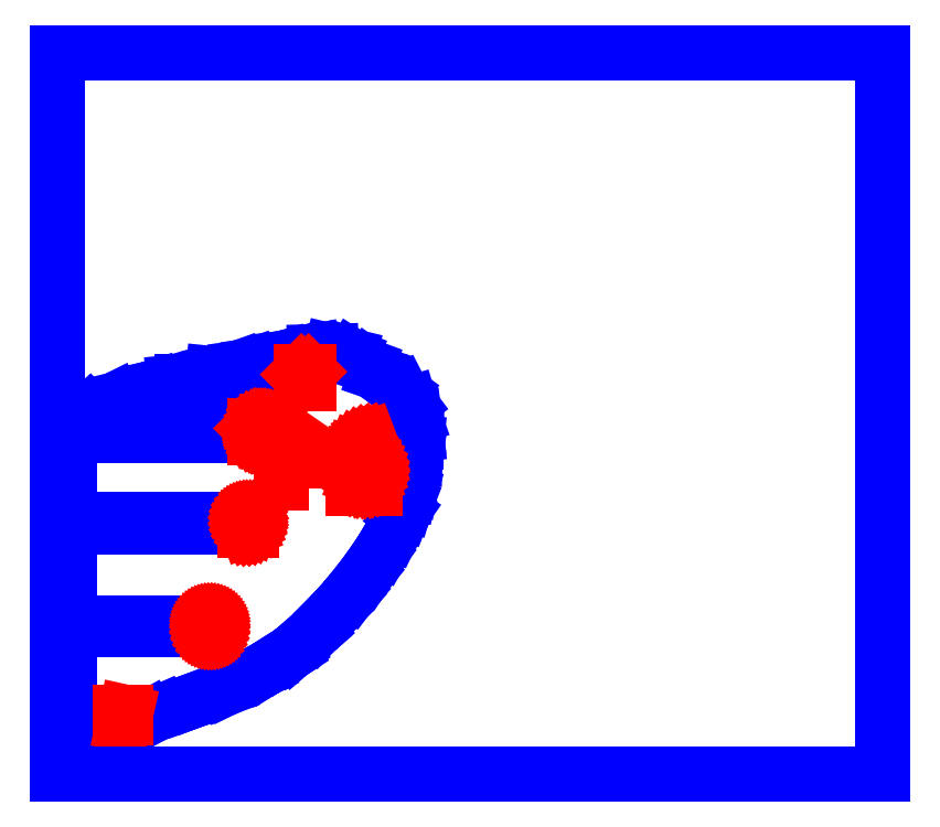
<metadata>
{"format":"dxf","ext":"dxf","renderer":"ezdxf+matplotlib","layout":"modelspace","background":"white","min_lineweight":24,"dpi":150}
</metadata>
<code>
0
SECTION
2
ENTITIES
0
LINE
8
boundary
39
2
10
6.688
20
197
11
6.688
21
148.6
0
LINE
8
boundary
39
2
10
6.688
20
148.6
11
11.14
21
148.1
0
LINE
8
boundary
39
2
10
11.14
20
148.1
11
101.9
21
148.1
0
LINE
8
boundary
39
2
10
101.9
20
148.1
11
101.9
21
144.1
0
LINE
8
boundary
39
2
10
101.9
20
144.1
11
11.14
21
144.1
0
LINE
8
boundary
39
2
10
11.14
20
144.1
11
6.688
21
143.6
0
LINE
8
boundary
39
2
10
6.688
20
143.6
11
6.688
21
88.58
0
LINE
8
boundary
39
2
10
6.688
20
88.58
11
11.14
21
88.14
0
LINE
8
boundary
39
2
10
11.14
20
88.14
11
79.48
21
88.14
0
LINE
8
boundary
39
2
10
79.48
20
88.14
11
79.48
21
84.09
0
LINE
8
boundary
39
2
10
79.48
20
84.09
11
11.14
21
84.09
0
LINE
8
boundary
39
2
10
11.14
20
84.09
11
6.688
21
83.65
0
LINE
8
boundary
39
2
10
6.688
20
83.65
11
6.688
21
34.99
0
LINE
8
boundary
39
2
10
6.688
20
34.99
11
11.14
21
34.55
0
LINE
8
boundary
39
2
10
11.14
20
34.55
11
29.13
21
34.55
0
LINE
8
boundary
39
2
10
29.13
20
34.55
11
29.13
21
30.5
0
LINE
8
boundary
39
2
10
29.13
20
30.5
11
11.14
21
30.5
0
LINE
8
boundary
39
2
10
11.14
20
30.5
11
6.688
21
30.06
0
LINE
8
boundary
39
2
10
6.688
20
30.06
11
6.688
21
6.688
0
LINE
8
boundary
39
2
10
6.688
20
6.688
11
8.715
21
8.016
0
LINE
8
boundary
39
2
10
8.715
20
8.016
11
14.61
21
12.03
0
LINE
8
boundary
39
2
10
14.61
20
12.03
11
18.78
21
14.82
0
LINE
8
boundary
39
2
10
18.78
20
14.82
11
23.04
21
17.16
0
LINE
8
boundary
39
2
10
23.04
20
17.16
11
29.39
21
20.45
0
LINE
8
boundary
39
2
10
29.39
20
20.45
11
33.06
21
22.39
0
LINE
8
boundary
39
2
10
33.06
20
22.39
11
35.23
21
23.64
0
LINE
8
boundary
39
2
10
35.23
20
23.64
11
44.8
21
28.75
0
LINE
8
boundary
39
2
10
44.8
20
28.75
11
52.93
21
33.28
0
LINE
8
boundary
39
2
10
52.93
20
33.28
11
59.76
21
36.28
0
LINE
8
boundary
39
2
10
59.76
20
36.28
11
74.38
21
41.34
0
LINE
8
boundary
39
2
10
74.38
20
41.34
11
79.34
21
43.17
0
LINE
8
boundary
39
2
10
79.34
20
43.17
11
97.05
21
49.88
0
LINE
8
boundary
39
2
10
97.05
20
49.88
11
98.53
21
50.56
0
LINE
8
boundary
39
2
10
98.53
20
50.56
11
119.1
21
60.67
0
LINE
8
boundary
39
2
10
119.1
20
60.67
11
120.2
21
61.33
0
LINE
8
boundary
39
2
10
120.2
20
61.33
11
129.7
21
67.34
0
LINE
8
boundary
39
2
10
129.7
20
67.34
11
135.6
21
71.1
0
LINE
8
boundary
39
2
10
135.6
20
71.1
11
136.3
21
71.61
0
LINE
8
boundary
39
2
10
136.3
20
71.61
11
148.7
21
82.38
0
LINE
8
boundary
39
2
10
148.7
20
82.38
11
150.3
21
83.78
0
LINE
8
boundary
39
2
10
150.3
20
83.78
11
159.3
21
93.45
0
LINE
8
boundary
39
2
10
159.3
20
93.45
11
161.2
21
95.3
0
LINE
8
boundary
39
2
10
161.2
20
95.3
11
169
21
103.9
0
LINE
8
boundary
39
2
10
169
20
103.9
11
171.3
21
106.6
0
LINE
8
boundary
39
2
10
171.3
20
106.6
11
176.7
21
113.7
0
LINE
8
boundary
39
2
10
176.7
20
113.7
11
179.4
21
117
0
LINE
8
boundary
39
2
10
179.4
20
117
11
183.1
21
122.6
0
LINE
8
boundary
39
2
10
183.1
20
122.6
11
186.4
21
127
0
LINE
8
boundary
39
2
10
186.4
20
127
11
189.1
21
131.3
0
LINE
8
boundary
39
2
10
189.1
20
131.3
11
192.7
21
137.6
0
LINE
8
boundary
39
2
10
192.7
20
137.6
11
194.8
21
141.2
0
LINE
8
boundary
39
2
10
194.8
20
141.2
11
199.6
21
151.3
0
LINE
8
boundary
39
2
10
199.6
20
151.3
11
200.7
21
152.9
0
LINE
8
boundary
39
2
10
200.7
20
152.9
11
202.5
21
157.7
0
LINE
8
boundary
39
2
10
202.5
20
157.7
11
204.5
21
164.1
0
LINE
8
boundary
39
2
10
204.5
20
164.1
11
205
21
166.4
0
LINE
8
boundary
39
2
10
205
20
166.4
11
206.6
21
176.3
0
LINE
8
boundary
39
2
10
206.6
20
176.3
11
207.7
21
183.7
0
LINE
8
boundary
39
2
10
207.7
20
183.7
11
207.8
21
187.4
0
LINE
8
boundary
39
2
10
207.8
20
187.4
11
208.5
21
193.6
0
LINE
8
boundary
39
2
10
208.5
20
193.6
11
208.6
21
197.5
0
LINE
8
boundary
39
2
10
208.6
20
197.5
11
208.3
21
200.1
0
LINE
8
boundary
39
2
10
208.3
20
200.1
11
207.4
21
207.3
0
LINE
8
boundary
39
2
10
207.4
20
207.3
11
205.8
21
211.8
0
LINE
8
boundary
39
2
10
205.8
20
211.8
11
204.7
21
215.8
0
LINE
8
boundary
39
2
10
204.7
20
215.8
11
199.9
21
222.2
0
LINE
8
boundary
39
2
10
199.9
20
222.2
11
199.6
21
222.7
0
LINE
8
boundary
39
2
10
199.6
20
222.7
11
195.6
21
225.6
0
LINE
8
boundary
39
2
10
195.6
20
225.6
11
192.8
21
227.7
0
LINE
8
boundary
39
2
10
192.8
20
227.7
11
186
21
233.3
0
LINE
8
boundary
39
2
10
186
20
233.3
11
185.2
21
233.6
0
LINE
8
boundary
39
2
10
185.2
20
233.6
11
179.9
21
237.6
0
LINE
8
boundary
39
2
10
179.9
20
237.6
11
178.9
21
238
0
LINE
8
boundary
39
2
10
178.9
20
238
11
170.8
21
243.2
0
LINE
8
boundary
39
2
10
170.8
20
243.2
11
169.5
21
243.7
0
LINE
8
boundary
39
2
10
169.5
20
243.7
11
159
21
246.2
0
LINE
8
boundary
39
2
10
159
20
246.2
11
156.9
21
246.1
0
LINE
8
boundary
39
2
10
156.9
20
246.1
11
149.3
21
246
0
LINE
8
boundary
39
2
10
149.3
20
246
11
146.9
21
245.5
0
LINE
8
boundary
39
2
10
146.9
20
245.5
11
140.4
21
244.2
0
LINE
8
boundary
39
2
10
140.4
20
244.2
11
135.7
21
242.8
0
LINE
8
boundary
39
2
10
135.7
20
242.8
11
131.8
21
242.3
0
LINE
8
boundary
39
2
10
131.8
20
242.3
11
123
21
239.6
0
LINE
8
boundary
39
2
10
123
20
239.6
11
122.3
21
239.5
0
LINE
8
boundary
39
2
10
122.3
20
239.5
11
121.1
21
239.2
0
LINE
8
boundary
39
2
10
121.1
20
239.2
11
112.6
21
237.9
0
LINE
8
boundary
39
2
10
112.6
20
237.9
11
110.4
21
237.1
0
LINE
8
boundary
39
2
10
110.4
20
237.1
11
104.9
21
236.4
0
LINE
8
boundary
39
2
10
104.9
20
236.4
11
104
21
236.1
0
LINE
8
boundary
39
2
10
104
20
236.1
11
96.19
21
234.3
0
LINE
8
boundary
39
2
10
96.19
20
234.3
11
95.15
21
234.1
0
LINE
8
boundary
39
2
10
95.15
20
234.1
11
90.22
21
233.2
0
LINE
8
boundary
39
2
10
90.22
20
233.2
11
94.67
21
232.8
0
LINE
8
boundary
39
2
10
94.67
20
232.8
11
134
21
232.8
0
LINE
8
boundary
39
2
10
134
20
232.8
11
134
21
228.7
0
LINE
8
boundary
39
2
10
134
20
228.7
11
72.12
21
228.7
0
LINE
8
boundary
39
2
10
72.12
20
228.7
11
67.66
21
228.3
0
LINE
8
boundary
39
2
10
67.66
20
228.3
11
60.15
21
226.1
0
LINE
8
boundary
39
2
10
60.15
20
226.1
11
59.19
21
225.8
0
LINE
8
boundary
39
2
10
59.19
20
225.8
11
56.32
21
225.2
0
LINE
8
boundary
39
2
10
56.32
20
225.2
11
50.94
21
223.4
0
LINE
8
boundary
39
2
10
50.94
20
223.4
11
46.82
21
221.9
0
LINE
8
boundary
39
2
10
46.82
20
221.9
11
41.62
21
220
0
LINE
8
boundary
39
2
10
41.62
20
220
11
33.3
21
218
0
LINE
8
boundary
39
2
10
33.3
20
218
11
30.06
21
216.4
0
LINE
8
boundary
39
2
10
30.06
20
216.4
11
18.23
21
210.8
0
LINE
8
boundary
39
2
10
18.23
20
210.8
11
8.548
21
201.9
0
LINE
8
boundary
39
2
10
8.548
20
201.9
11
13
21
201.5
0
LINE
8
boundary
39
2
10
13
20
201.5
11
107.5
21
201.5
0
LINE
8
boundary
39
2
10
107.5
20
201.5
11
107.5
21
197.4
0
LINE
8
boundary
39
2
10
107.5
20
197.4
11
11.14
21
197.4
0
LINE
8
boundary
39
2
10
11.14
20
197.4
11
6.688
21
197
0
LINE
8
annotation
39
211
10
38.11
20
29.01
11
39.68
21
36.05
0
LINE
8
annotation
39
211
10
39.68
20
36.05
11
36.55
21
36.05
0
LINE
8
annotation
39
211
10
39.68
20
32.91
11
38.11
21
32.91
0
LINE
8
annotation
39
211
10
86.89
20
84.16
11
86.89
21
84.16
0
LINE
8
annotation
39
211
10
86.89
20
84.16
11
86.92
21
83.88
0
LINE
8
annotation
39
211
10
86.92
20
83.88
11
86.99
21
83.61
0
LINE
8
annotation
39
211
10
86.99
20
83.61
11
87.11
21
83.37
0
LINE
8
annotation
39
211
10
87.11
20
83.37
11
87.26
21
83.15
0
LINE
8
annotation
39
211
10
87.26
20
83.15
11
87.45
21
82.96
0
LINE
8
annotation
39
211
10
87.45
20
82.96
11
87.67
21
82.81
0
LINE
8
annotation
39
211
10
87.67
20
82.81
11
87.91
21
82.69
0
LINE
8
annotation
39
211
10
87.91
20
82.69
11
88.17
21
82.62
0
LINE
8
annotation
39
211
10
88.17
20
82.62
11
88.45
21
82.6
0
LINE
8
annotation
39
211
10
88.45
20
82.6
11
88.45
21
82.6
0
LINE
8
annotation
39
211
10
88.45
20
82.6
11
88.74
21
82.62
0
LINE
8
annotation
39
211
10
88.74
20
82.62
11
89
21
82.69
0
LINE
8
annotation
39
211
10
89
20
82.69
11
89.24
21
82.81
0
LINE
8
annotation
39
211
10
89.24
20
82.81
11
89.46
21
82.96
0
LINE
8
annotation
39
211
10
89.46
20
82.96
11
89.65
21
83.15
0
LINE
8
annotation
39
211
10
89.65
20
83.15
11
89.8
21
83.37
0
LINE
8
annotation
39
211
10
89.8
20
83.37
11
89.92
21
83.61
0
LINE
8
annotation
39
211
10
89.92
20
83.61
11
89.99
21
83.88
0
LINE
8
annotation
39
211
10
89.99
20
83.88
11
90.02
21
84.16
0
LINE
8
annotation
39
211
10
90.02
20
84.16
11
90.02
21
84.94
0
LINE
8
annotation
39
211
10
90.02
20
84.94
11
90.02
21
84.94
0
LINE
8
annotation
39
211
10
90.02
20
84.94
11
89.99
21
85.22
0
LINE
8
annotation
39
211
10
89.99
20
85.22
11
89.92
21
85.48
0
LINE
8
annotation
39
211
10
89.92
20
85.48
11
89.8
21
85.73
0
LINE
8
annotation
39
211
10
89.8
20
85.73
11
89.65
21
85.94
0
LINE
8
annotation
39
211
10
89.65
20
85.94
11
89.46
21
86.13
0
LINE
8
annotation
39
211
10
89.46
20
86.13
11
89.24
21
86.29
0
LINE
8
annotation
39
211
10
89.24
20
86.29
11
89
21
86.4
0
LINE
8
annotation
39
211
10
89
20
86.4
11
88.74
21
86.48
0
LINE
8
annotation
39
211
10
88.74
20
86.48
11
88.45
21
86.5
0
LINE
8
annotation
39
211
10
88.45
20
86.5
11
88.45
21
86.5
0
LINE
8
annotation
39
211
10
88.45
20
86.5
11
88.17
21
86.48
0
LINE
8
annotation
39
211
10
88.17
20
86.48
11
87.91
21
86.4
0
LINE
8
annotation
39
211
10
87.91
20
86.4
11
87.67
21
86.29
0
LINE
8
annotation
39
211
10
87.67
20
86.29
11
87.45
21
86.13
0
LINE
8
annotation
39
211
10
87.45
20
86.13
11
87.26
21
85.94
0
LINE
8
annotation
39
211
10
87.26
20
85.94
11
87.11
21
85.73
0
LINE
8
annotation
39
211
10
87.11
20
85.73
11
86.99
21
85.48
0
LINE
8
annotation
39
211
10
86.99
20
85.48
11
86.92
21
85.22
0
LINE
8
annotation
39
211
10
86.92
20
85.22
11
86.89
21
84.94
0
LINE
8
annotation
39
211
10
86.89
20
84.94
11
86.89
21
84.16
0
LINE
8
annotation
39
211
10
90.02
20
88.07
11
90.02
21
88.07
0
LINE
8
annotation
39
211
10
90.02
20
88.07
11
89.99
21
88.35
0
LINE
8
annotation
39
211
10
89.99
20
88.35
11
89.92
21
88.61
0
LINE
8
annotation
39
211
10
89.92
20
88.61
11
89.8
21
88.85
0
LINE
8
annotation
39
211
10
89.8
20
88.85
11
89.65
21
89.07
0
LINE
8
annotation
39
211
10
89.65
20
89.07
11
89.46
21
89.26
0
LINE
8
annotation
39
211
10
89.46
20
89.26
11
89.24
21
89.42
0
LINE
8
annotation
39
211
10
89.24
20
89.42
11
89
21
89.53
0
LINE
8
annotation
39
211
10
89
20
89.53
11
88.74
21
89.6
0
LINE
8
annotation
39
211
10
88.74
20
89.6
11
88.45
21
89.63
0
LINE
8
annotation
39
211
10
88.45
20
89.63
11
88.45
21
89.63
0
LINE
8
annotation
39
211
10
88.45
20
89.63
11
88.17
21
89.6
0
LINE
8
annotation
39
211
10
88.17
20
89.6
11
87.91
21
89.53
0
LINE
8
annotation
39
211
10
87.91
20
89.53
11
87.67
21
89.42
0
LINE
8
annotation
39
211
10
87.67
20
89.42
11
87.45
21
89.26
0
LINE
8
annotation
39
211
10
87.45
20
89.26
11
87.26
21
89.07
0
LINE
8
annotation
39
211
10
87.26
20
89.07
11
87.11
21
88.85
0
LINE
8
annotation
39
211
10
87.11
20
88.85
11
86.99
21
88.61
0
LINE
8
annotation
39
211
10
86.99
20
88.61
11
86.92
21
88.35
0
LINE
8
annotation
39
211
10
86.92
20
88.35
11
86.89
21
88.07
0
LINE
8
annotation
39
211
10
86.89
20
88.07
11
86.89
21
88.07
0
LINE
8
annotation
39
211
10
86.89
20
88.07
11
86.92
21
87.79
0
LINE
8
annotation
39
211
10
86.92
20
87.79
11
86.99
21
87.52
0
LINE
8
annotation
39
211
10
86.99
20
87.52
11
87.11
21
87.28
0
LINE
8
annotation
39
211
10
87.11
20
87.28
11
87.26
21
87.06
0
LINE
8
annotation
39
211
10
87.26
20
87.06
11
87.45
21
86.87
0
LINE
8
annotation
39
211
10
87.45
20
86.87
11
87.67
21
86.72
0
LINE
8
annotation
39
211
10
87.67
20
86.72
11
87.91
21
86.6
0
LINE
8
annotation
39
211
10
87.91
20
86.6
11
88.17
21
86.53
0
LINE
8
annotation
39
211
10
88.17
20
86.53
11
88.45
21
86.5
0
LINE
8
annotation
39
211
10
88.45
20
86.5
11
88.45
21
86.5
0
LINE
8
annotation
39
211
10
88.45
20
86.5
11
88.74
21
86.53
0
LINE
8
annotation
39
211
10
88.74
20
86.53
11
89
21
86.6
0
LINE
8
annotation
39
211
10
89
20
86.6
11
89.24
21
86.72
0
LINE
8
annotation
39
211
10
89.24
20
86.72
11
89.46
21
86.87
0
LINE
8
annotation
39
211
10
89.46
20
86.87
11
89.65
21
87.06
0
LINE
8
annotation
39
211
10
89.65
20
87.06
11
89.8
21
87.28
0
LINE
8
annotation
39
211
10
89.8
20
87.28
11
89.92
21
87.52
0
LINE
8
annotation
39
211
10
89.92
20
87.52
11
89.99
21
87.79
0
LINE
8
annotation
39
211
10
89.99
20
87.79
11
90.02
21
88.07
0
LINE
8
annotation
39
211
10
110.1
20
142.6
11
110.1
21
142.6
0
LINE
8
annotation
39
211
10
110.1
20
142.6
11
110.5
21
142.7
0
LINE
8
annotation
39
211
10
110.5
20
142.7
11
111
21
143
0
LINE
8
annotation
39
211
10
111
20
143
11
111.3
21
143.2
0
LINE
8
annotation
39
211
10
111.3
20
143.2
11
111.7
21
143.6
0
LINE
8
annotation
39
211
10
111.7
20
143.6
11
111.9
21
143.9
0
LINE
8
annotation
39
211
10
111.9
20
143.9
11
112.1
21
144.3
0
LINE
8
annotation
39
211
10
112.1
20
144.3
11
112.3
21
144.8
0
LINE
8
annotation
39
211
10
112.3
20
144.8
11
112.4
21
145.2
0
LINE
8
annotation
39
211
10
112.4
20
145.2
11
112.4
21
145.7
0
LINE
8
annotation
39
211
10
112.4
20
145.7
11
112.4
21
148
0
LINE
8
annotation
39
211
10
112.4
20
148
11
112.4
21
148
0
LINE
8
annotation
39
211
10
112.4
20
148
11
112.4
21
148.3
0
LINE
8
annotation
39
211
10
112.4
20
148.3
11
112.3
21
148.6
0
LINE
8
annotation
39
211
10
112.3
20
148.6
11
112.2
21
148.8
0
LINE
8
annotation
39
211
10
112.2
20
148.8
11
112.1
21
149.1
0
LINE
8
annotation
39
211
10
112.1
20
149.1
11
111.9
21
149.2
0
LINE
8
annotation
39
211
10
111.9
20
149.2
11
111.7
21
149.4
0
LINE
8
annotation
39
211
10
111.7
20
149.4
11
111.4
21
149.5
0
LINE
8
annotation
39
211
10
111.4
20
149.5
11
111.2
21
149.6
0
LINE
8
annotation
39
211
10
111.2
20
149.6
11
110.9
21
149.6
0
LINE
8
annotation
39
211
10
110.9
20
149.6
11
110.9
21
149.6
0
LINE
8
annotation
39
211
10
110.9
20
149.6
11
110.6
21
149.6
0
LINE
8
annotation
39
211
10
110.6
20
149.6
11
110.3
21
149.5
0
LINE
8
annotation
39
211
10
110.3
20
149.5
11
110.1
21
149.4
0
LINE
8
annotation
39
211
10
110.1
20
149.4
11
109.9
21
149.2
0
LINE
8
annotation
39
211
10
109.9
20
149.2
11
109.7
21
149.1
0
LINE
8
annotation
39
211
10
109.7
20
149.1
11
109.5
21
148.8
0
LINE
8
annotation
39
211
10
109.5
20
148.8
11
109.4
21
148.6
0
LINE
8
annotation
39
211
10
109.4
20
148.6
11
109.3
21
148.3
0
LINE
8
annotation
39
211
10
109.3
20
148.3
11
109.3
21
148
0
LINE
8
annotation
39
211
10
109.3
20
148
11
109.3
21
147.3
0
LINE
8
annotation
39
211
10
109.3
20
147.3
11
109.3
21
147.3
0
LINE
8
annotation
39
211
10
109.3
20
147.3
11
109.3
21
147
0
LINE
8
annotation
39
211
10
109.3
20
147
11
109.4
21
146.7
0
LINE
8
annotation
39
211
10
109.4
20
146.7
11
109.5
21
146.5
0
LINE
8
annotation
39
211
10
109.5
20
146.5
11
109.7
21
146.3
0
LINE
8
annotation
39
211
10
109.7
20
146.3
11
109.9
21
146.1
0
LINE
8
annotation
39
211
10
109.9
20
146.1
11
110.1
21
145.9
0
LINE
8
annotation
39
211
10
110.1
20
145.9
11
110.3
21
145.8
0
LINE
8
annotation
39
211
10
110.3
20
145.8
11
110.6
21
145.7
0
LINE
8
annotation
39
211
10
110.6
20
145.7
11
110.9
21
145.7
0
LINE
8
annotation
39
211
10
110.9
20
145.7
11
112.4
21
145.7
0
LINE
8
annotation
39
211
10
109.1
20
141.7
11
112.6
21
141.7
0
LINE
8
annotation
39
211
10
114.4
20
196.1
11
114.4
21
202.8
0
LINE
8
annotation
39
211
10
114.4
20
202.8
11
112.9
21
201.3
0
LINE
8
annotation
39
211
10
118
20
196.2
11
118
21
196.2
0
LINE
8
annotation
39
211
10
118
20
196.2
11
118.2
21
196.1
0
LINE
8
annotation
39
211
10
118.2
20
196.1
11
118.4
21
196.1
0
LINE
8
annotation
39
211
10
118.4
20
196.1
11
118.5
21
196.1
0
LINE
8
annotation
39
211
10
118.5
20
196.1
11
118.7
21
196.1
0
LINE
8
annotation
39
211
10
118.7
20
196.1
11
118.8
21
196.2
0
LINE
8
annotation
39
211
10
118.8
20
196.2
11
119
21
196.2
0
LINE
8
annotation
39
211
10
119
20
196.2
11
119.1
21
196.3
0
LINE
8
annotation
39
211
10
119.1
20
196.3
11
119.2
21
196.5
0
LINE
8
annotation
39
211
10
119.2
20
196.5
11
119.3
21
196.6
0
LINE
8
annotation
39
211
10
119.3
20
196.6
11
119.3
21
196.6
0
LINE
8
annotation
39
211
10
119.3
20
196.6
11
119.6
21
197.2
0
LINE
8
annotation
39
211
10
119.6
20
197.2
11
119.8
21
197.8
0
LINE
8
annotation
39
211
10
119.8
20
197.8
11
119.9
21
198.5
0
LINE
8
annotation
39
211
10
119.9
20
198.5
11
119.9
21
199.1
0
LINE
8
annotation
39
211
10
119.9
20
199.1
11
119.9
21
199.8
0
LINE
8
annotation
39
211
10
119.9
20
199.8
11
119.9
21
200.4
0
LINE
8
annotation
39
211
10
119.9
20
200.4
11
119.8
21
201.1
0
LINE
8
annotation
39
211
10
119.8
20
201.1
11
119.6
21
201.7
0
LINE
8
annotation
39
211
10
119.6
20
201.7
11
119.3
21
202.3
0
LINE
8
annotation
39
211
10
119.3
20
202.3
11
119.3
21
202.3
0
LINE
8
annotation
39
211
10
119.3
20
202.3
11
119.3
21
202.4
0
LINE
8
annotation
39
211
10
119.3
20
202.4
11
119.2
21
202.4
0
LINE
8
annotation
39
211
10
119.2
20
202.4
11
119.2
21
202.5
0
LINE
8
annotation
39
211
10
119.2
20
202.5
11
119.1
21
202.5
0
LINE
8
annotation
39
211
10
119.1
20
202.5
11
119.1
21
202.6
0
LINE
8
annotation
39
211
10
119.1
20
202.6
11
119
21
202.6
0
LINE
8
annotation
39
211
10
119
20
202.6
11
119
21
202.7
0
LINE
8
annotation
39
211
10
119
20
202.7
11
118.9
21
202.7
0
LINE
8
annotation
39
211
10
118.9
20
202.7
11
118.9
21
202.7
0
LINE
8
annotation
39
211
10
118.9
20
202.7
11
118.9
21
202.7
0
LINE
8
annotation
39
211
10
118.9
20
202.7
11
118.7
21
202.8
0
LINE
8
annotation
39
211
10
118.7
20
202.8
11
118.5
21
202.8
0
LINE
8
annotation
39
211
10
118.5
20
202.8
11
118.4
21
202.8
0
LINE
8
annotation
39
211
10
118.4
20
202.8
11
118.2
21
202.8
0
LINE
8
annotation
39
211
10
118.2
20
202.8
11
118.1
21
202.8
0
LINE
8
annotation
39
211
10
118.1
20
202.8
11
117.9
21
202.7
0
LINE
8
annotation
39
211
10
117.9
20
202.7
11
117.8
21
202.6
0
LINE
8
annotation
39
211
10
117.8
20
202.6
11
117.7
21
202.5
0
LINE
8
annotation
39
211
10
117.7
20
202.5
11
117.6
21
202.3
0
LINE
8
annotation
39
211
10
117.6
20
202.3
11
117.6
21
202.3
0
LINE
8
annotation
39
211
10
117.6
20
202.3
11
117.3
21
201.7
0
LINE
8
annotation
39
211
10
117.3
20
201.7
11
117.1
21
201.1
0
LINE
8
annotation
39
211
10
117.1
20
201.1
11
117
21
200.4
0
LINE
8
annotation
39
211
10
117
20
200.4
11
117
21
199.8
0
LINE
8
annotation
39
211
10
117
20
199.8
11
117
21
199.1
0
LINE
8
annotation
39
211
10
117
20
199.1
11
117
21
198.5
0
LINE
8
annotation
39
211
10
117
20
198.5
11
117.1
21
197.8
0
LINE
8
annotation
39
211
10
117.1
20
197.8
11
117.3
21
197.2
0
LINE
8
annotation
39
211
10
117.3
20
197.2
11
117.6
21
196.6
0
LINE
8
annotation
39
211
10
117.6
20
196.6
11
117.6
21
196.6
0
LINE
8
annotation
39
211
10
117.6
20
196.6
11
117.6
21
196.5
0
LINE
8
annotation
39
211
10
117.6
20
196.5
11
117.7
21
196.5
0
LINE
8
annotation
39
211
10
117.7
20
196.5
11
117.7
21
196.4
0
LINE
8
annotation
39
211
10
117.7
20
196.4
11
117.8
21
196.4
0
LINE
8
annotation
39
211
10
117.8
20
196.4
11
117.8
21
196.3
0
LINE
8
annotation
39
211
10
117.8
20
196.3
11
117.9
21
196.3
0
LINE
8
annotation
39
211
10
117.9
20
196.3
11
117.9
21
196.2
0
LINE
8
annotation
39
211
10
117.9
20
196.2
11
118
21
196.2
0
LINE
8
annotation
39
211
10
118
20
196.2
11
118
21
196.2
0
LINE
8
annotation
39
211
10
141.6
20
227.2
11
141.6
21
234.3
0
LINE
8
annotation
39
211
10
141.6
20
234.3
11
140.1
21
232.7
0
LINE
8
annotation
39
211
10
145.8
20
227.2
11
145.8
21
234.3
0
LINE
8
annotation
39
211
10
145.8
20
234.3
11
144.3
21
232.7
0
LINE
8
annotation
39
211
10
138.6
20
195.5
11
130
21
183.1
0
LINE
8
annotation
39
211
10
130
20
183.1
11
121.4
21
195.5
0
LINE
8
annotation
39
211
10
130
20
184.1
11
130
21
169.7
0
LINE
8
annotation
39
211
10
162.5
20
182.6
11
148.4
21
182.6
0
LINE
8
annotation
39
211
10
180.8
20
195.5
11
180.8
21
195.5
0
LINE
8
annotation
39
211
10
180.8
20
195.5
11
179.2
21
194.9
0
LINE
8
annotation
39
211
10
179.2
20
194.9
11
177.7
21
194.1
0
LINE
8
annotation
39
211
10
177.7
20
194.1
11
176.3
21
193.1
0
LINE
8
annotation
39
211
10
176.3
20
193.1
11
175.1
21
191.9
0
LINE
8
annotation
39
211
10
175.1
20
191.9
11
174.1
21
190.5
0
LINE
8
annotation
39
211
10
174.1
20
190.5
11
173.3
21
189
0
LINE
8
annotation
39
211
10
173.3
20
189
11
172.7
21
187.5
0
LINE
8
annotation
39
211
10
172.7
20
187.5
11
172.3
21
185.8
0
LINE
8
annotation
39
211
10
172.3
20
185.8
11
172.2
21
184
0
LINE
8
annotation
39
211
10
172.2
20
184
11
172.2
21
175.4
0
LINE
8
annotation
39
211
10
172.2
20
175.4
11
172.2
21
175.4
0
LINE
8
annotation
39
211
10
172.2
20
175.4
11
172.3
21
174.4
0
LINE
8
annotation
39
211
10
172.3
20
174.4
11
172.6
21
173.4
0
LINE
8
annotation
39
211
10
172.6
20
173.4
11
173
21
172.5
0
LINE
8
annotation
39
211
10
173
20
172.5
11
173.6
21
171.7
0
LINE
8
annotation
39
211
10
173.6
20
171.7
11
174.2
21
171
0
LINE
8
annotation
39
211
10
174.2
20
171
11
175
21
170.5
0
LINE
8
annotation
39
211
10
175
20
170.5
11
175.9
21
170
0
LINE
8
annotation
39
211
10
175.9
20
170
11
176.9
21
169.8
0
LINE
8
annotation
39
211
10
176.9
20
169.8
11
177.9
21
169.7
0
LINE
8
annotation
39
211
10
177.9
20
169.7
11
177.9
21
169.7
0
LINE
8
annotation
39
211
10
177.9
20
169.7
11
179
21
169.8
0
LINE
8
annotation
39
211
10
179
20
169.8
11
180
21
170
0
LINE
8
annotation
39
211
10
180
20
170
11
180.8
21
170.5
0
LINE
8
annotation
39
211
10
180.8
20
170.5
11
181.6
21
171
0
LINE
8
annotation
39
211
10
181.6
20
171
11
182.3
21
171.7
0
LINE
8
annotation
39
211
10
182.3
20
171.7
11
182.9
21
172.5
0
LINE
8
annotation
39
211
10
182.9
20
172.5
11
183.3
21
173.4
0
LINE
8
annotation
39
211
10
183.3
20
173.4
11
183.6
21
174.4
0
LINE
8
annotation
39
211
10
183.6
20
174.4
11
183.7
21
175.4
0
LINE
8
annotation
39
211
10
183.7
20
175.4
11
183.7
21
178.3
0
LINE
8
annotation
39
211
10
183.7
20
178.3
11
183.7
21
178.3
0
LINE
8
annotation
39
211
10
183.7
20
178.3
11
183.6
21
179.3
0
LINE
8
annotation
39
211
10
183.6
20
179.3
11
183.3
21
180.3
0
LINE
8
annotation
39
211
10
183.3
20
180.3
11
182.9
21
181.2
0
LINE
8
annotation
39
211
10
182.9
20
181.2
11
182.3
21
182
0
LINE
8
annotation
39
211
10
182.3
20
182
11
181.6
21
182.7
0
LINE
8
annotation
39
211
10
181.6
20
182.7
11
180.8
21
183.2
0
LINE
8
annotation
39
211
10
180.8
20
183.2
11
180
21
183.7
0
LINE
8
annotation
39
211
10
180
20
183.7
11
179
21
183.9
0
LINE
8
annotation
39
211
10
179
20
183.9
11
177.9
21
184
0
LINE
8
annotation
39
211
10
177.9
20
184
11
172.2
21
184
0
LINE
8
annotation
39
211
10
171.5
20
166.4
11
184.4
21
166.4
0
LINE
8
frame
39
2
10
0
20
0
11
480
21
0
0
LINE
8
frame
39
2
10
480
20
0
11
480
21
420
0
LINE
8
frame
39
2
10
480
20
420
11
0
21
420
0
LINE
8
frame
39
2
10
0
20
420
11
0
21
0
0
ENDSEC
0
EOF

</code>
